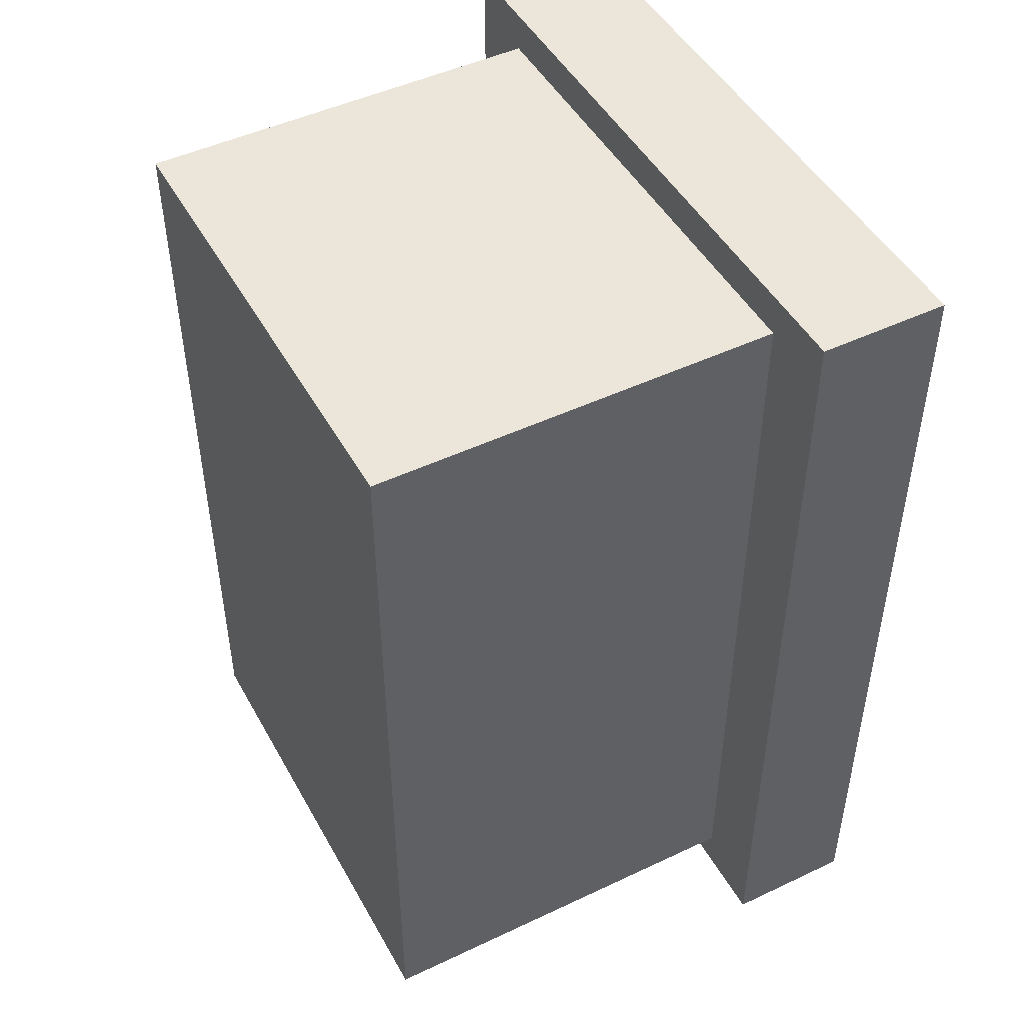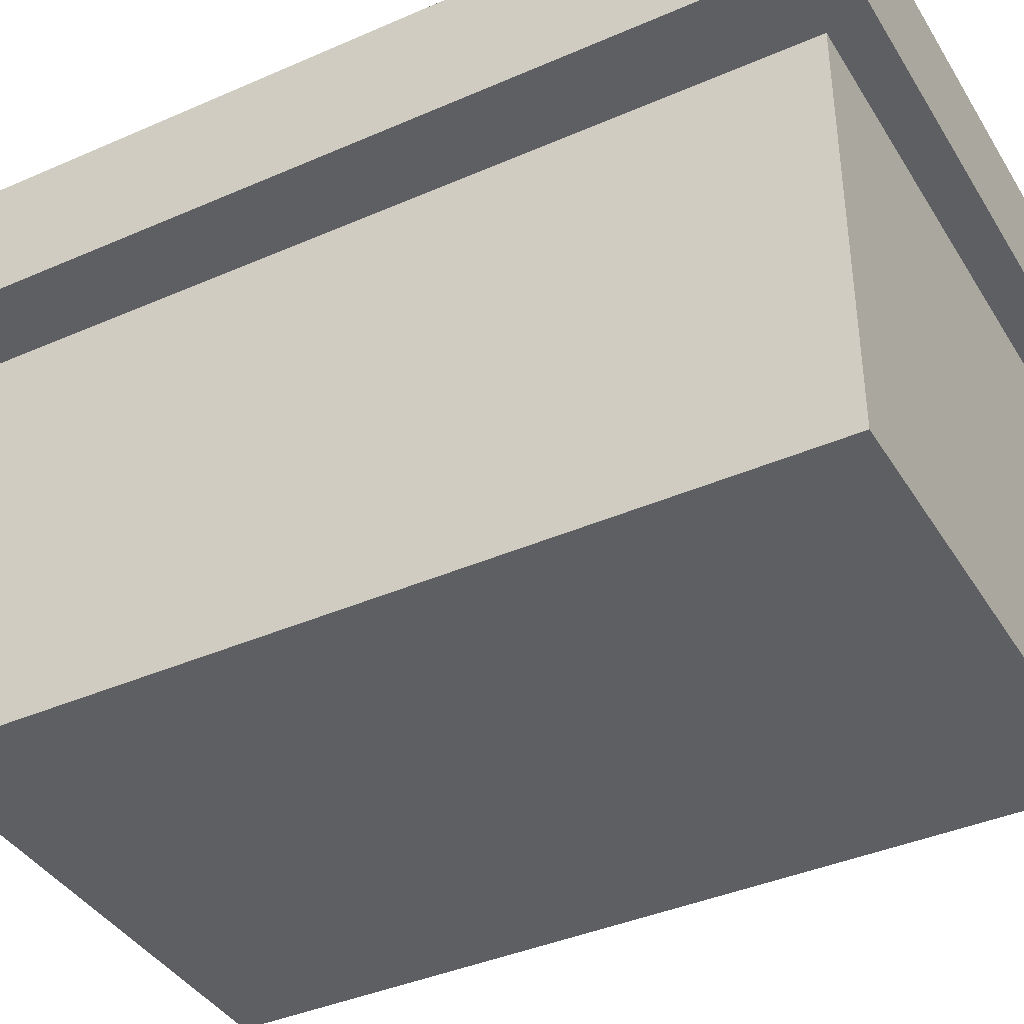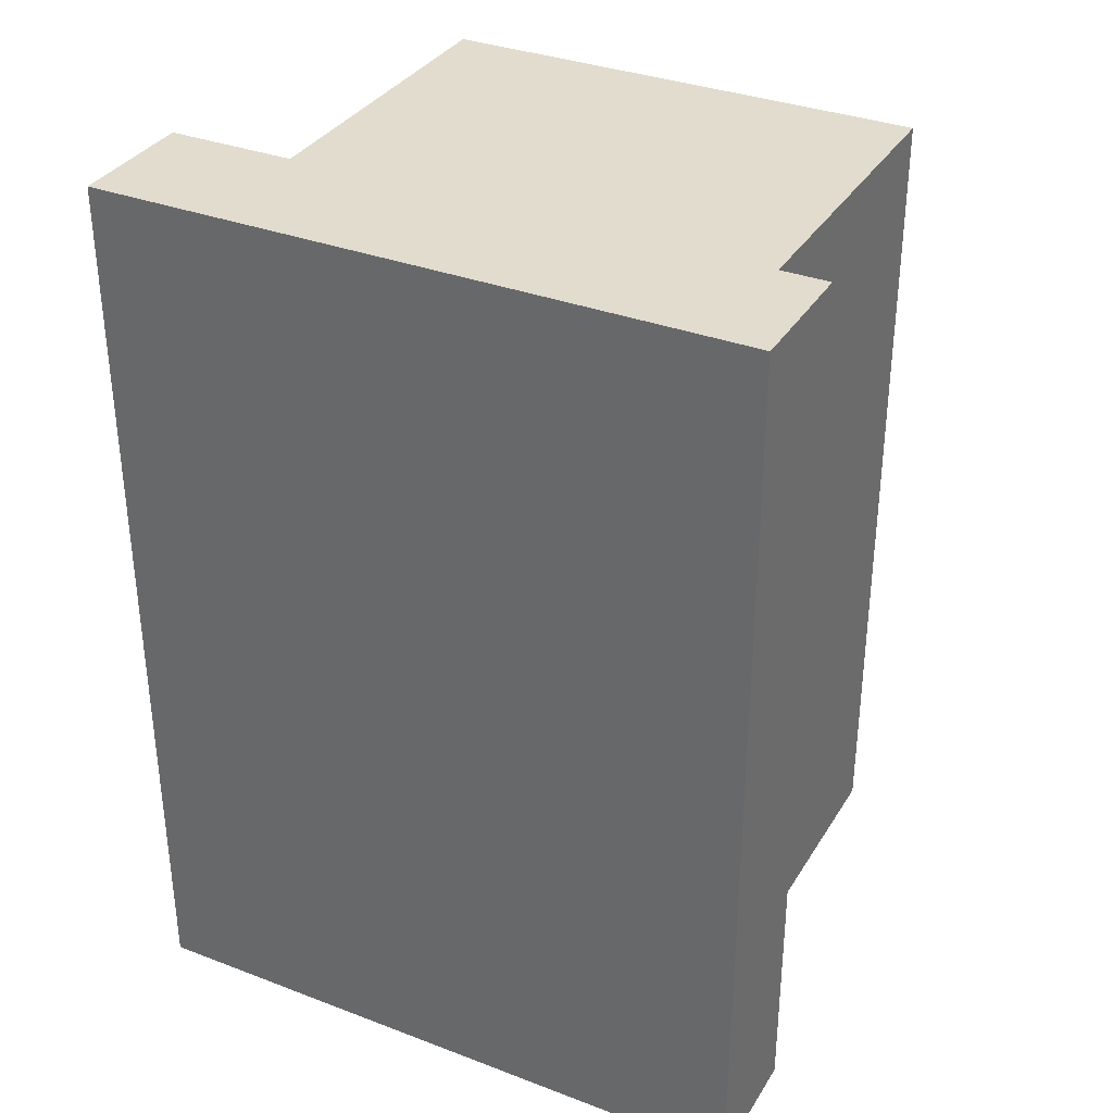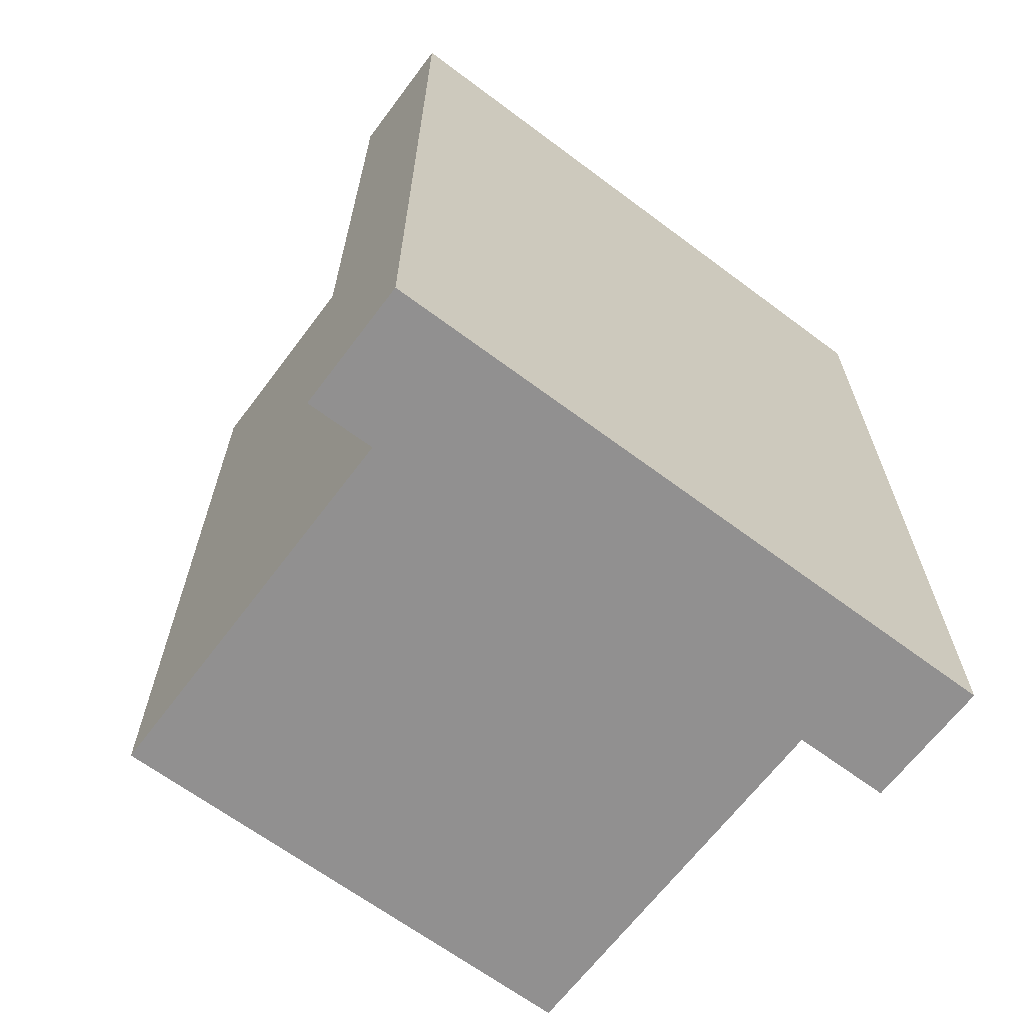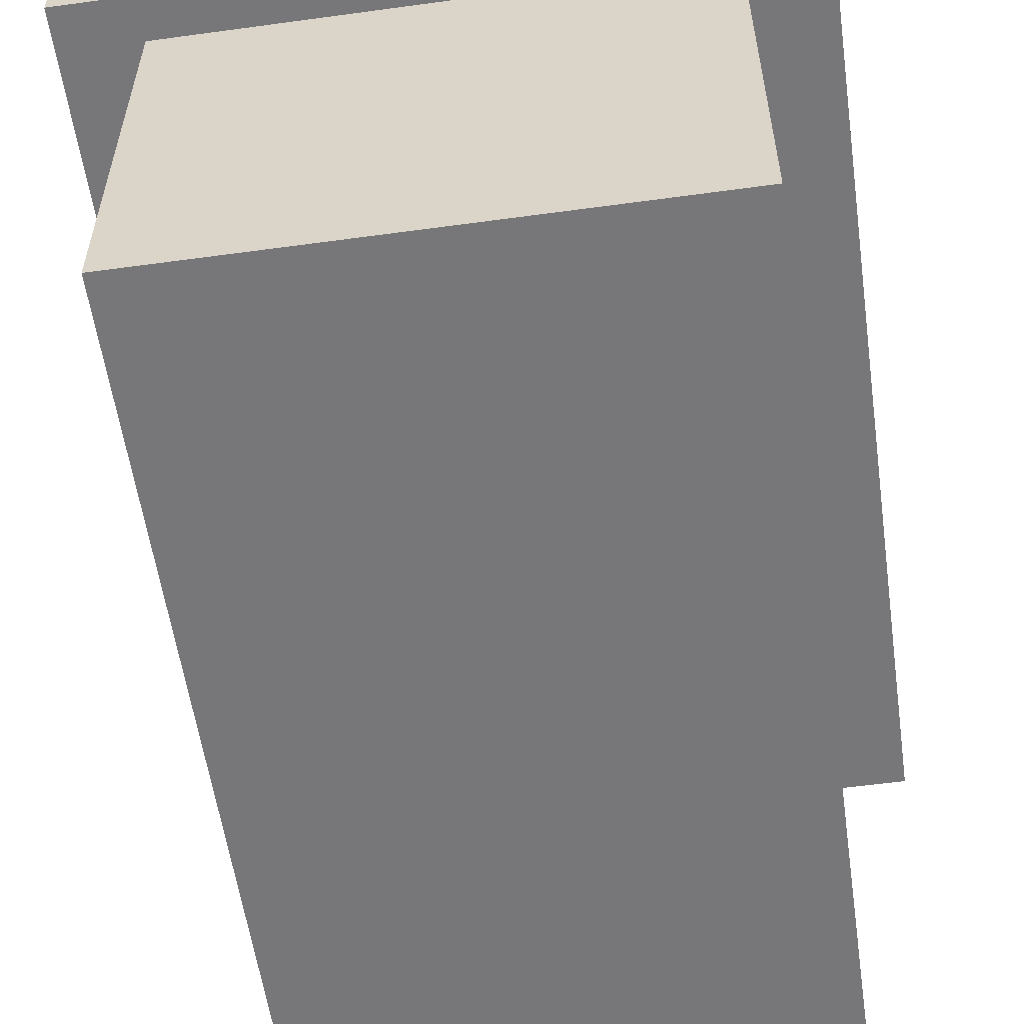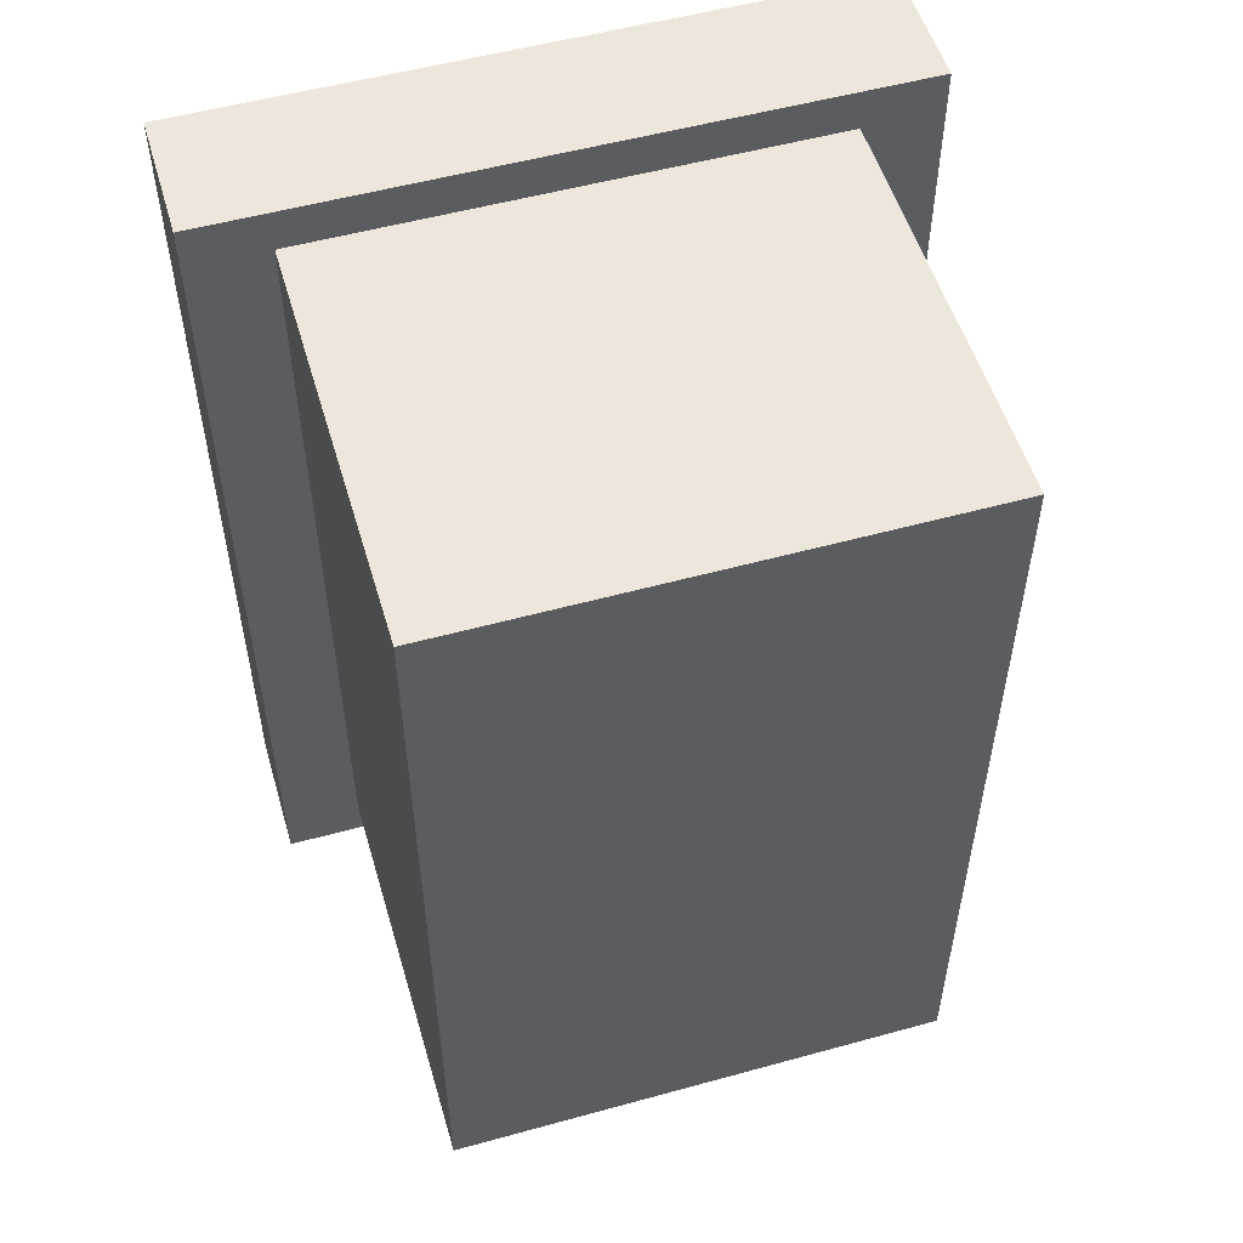
<metadata>
{"format":"obj","ext":"obj","renderer":"f3d","projection":"perspective","resolution":1024,"background":"white","views":[{"elev":47.8,"azim":62.0,"up":"+Z"},{"elev":-39.5,"azim":-61.4,"up":"+Y"},{"elev":34.1,"azim":-152.8,"up":"+Z"},{"elev":-65.8,"azim":143.1,"up":"+Z"},{"elev":-57.2,"azim":-171.9,"up":"+Y"},{"elev":53.5,"azim":-16.4,"up":"+Z"}]}
</metadata>
<code>
o caja1_Cube.041
v -1.741 1.4 1.656
v -1.741 1.445 1.656
v -1.741 1.4 1.342
v -1.741 1.445 1.342
v -1.516 1.4 1.656
v -1.516 1.445 1.656
v -1.516 1.4 1.342
v -1.516 1.445 1.342
v -1.714 1.258 1.642
v -1.714 1.43 1.642
v -1.714 1.258 1.356
v -1.714 1.43 1.356
v -1.543 1.258 1.642
v -1.543 1.43 1.642
v -1.543 1.258 1.356
v -1.543 1.43 1.356
f 2 4 3 1
f 4 8 7 3
f 8 6 5 7
f 6 2 1 5
f 1 3 7 5
f 6 8 4 2
f 10 12 11 9
f 12 16 15 11
f 16 14 13 15
f 14 10 9 13
f 9 11 15 13
f 14 16 12 10

</code>
